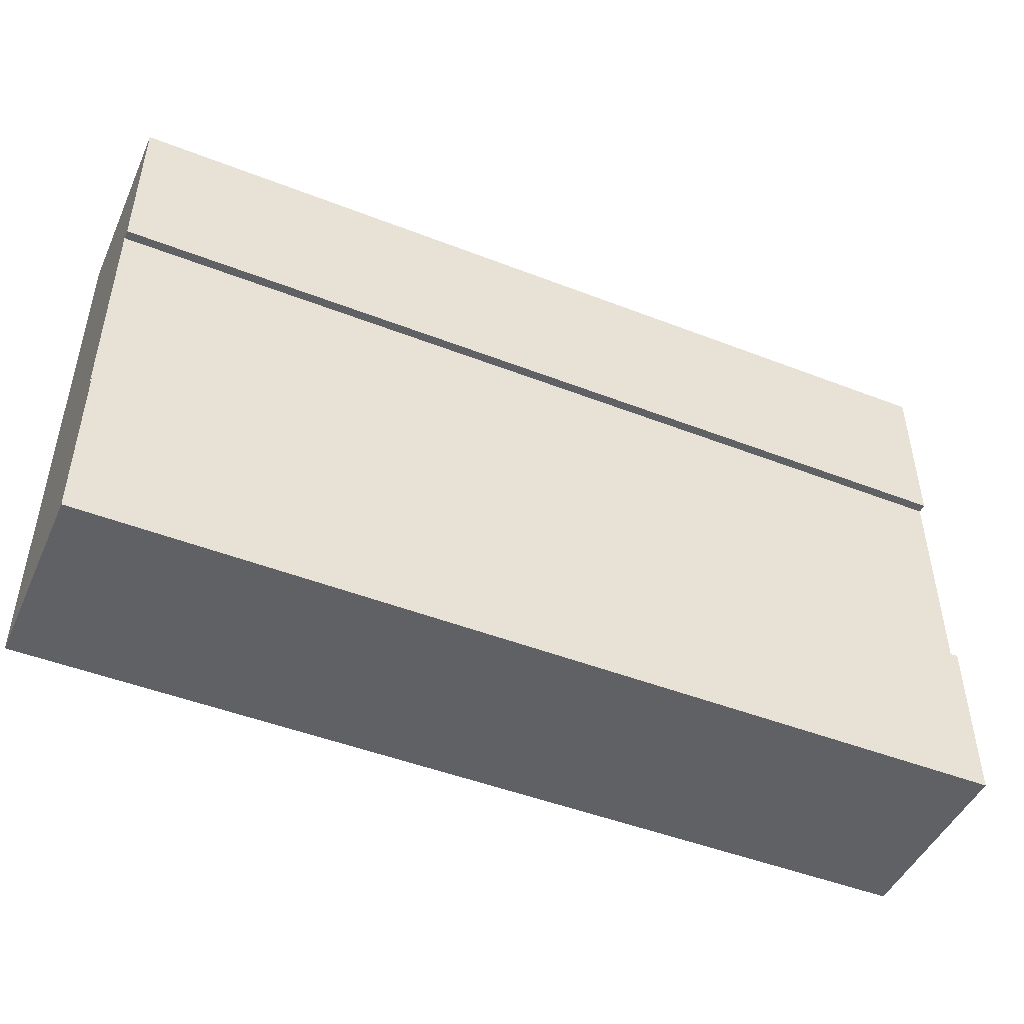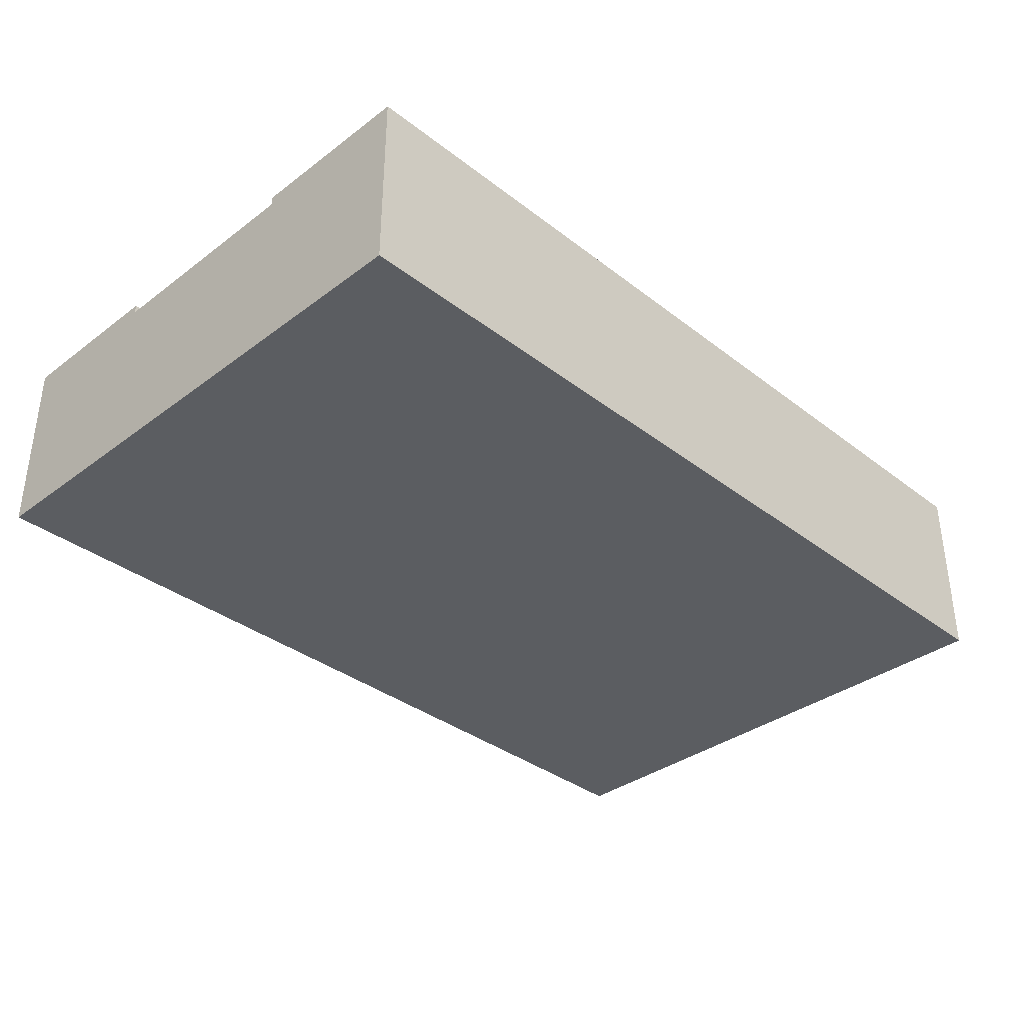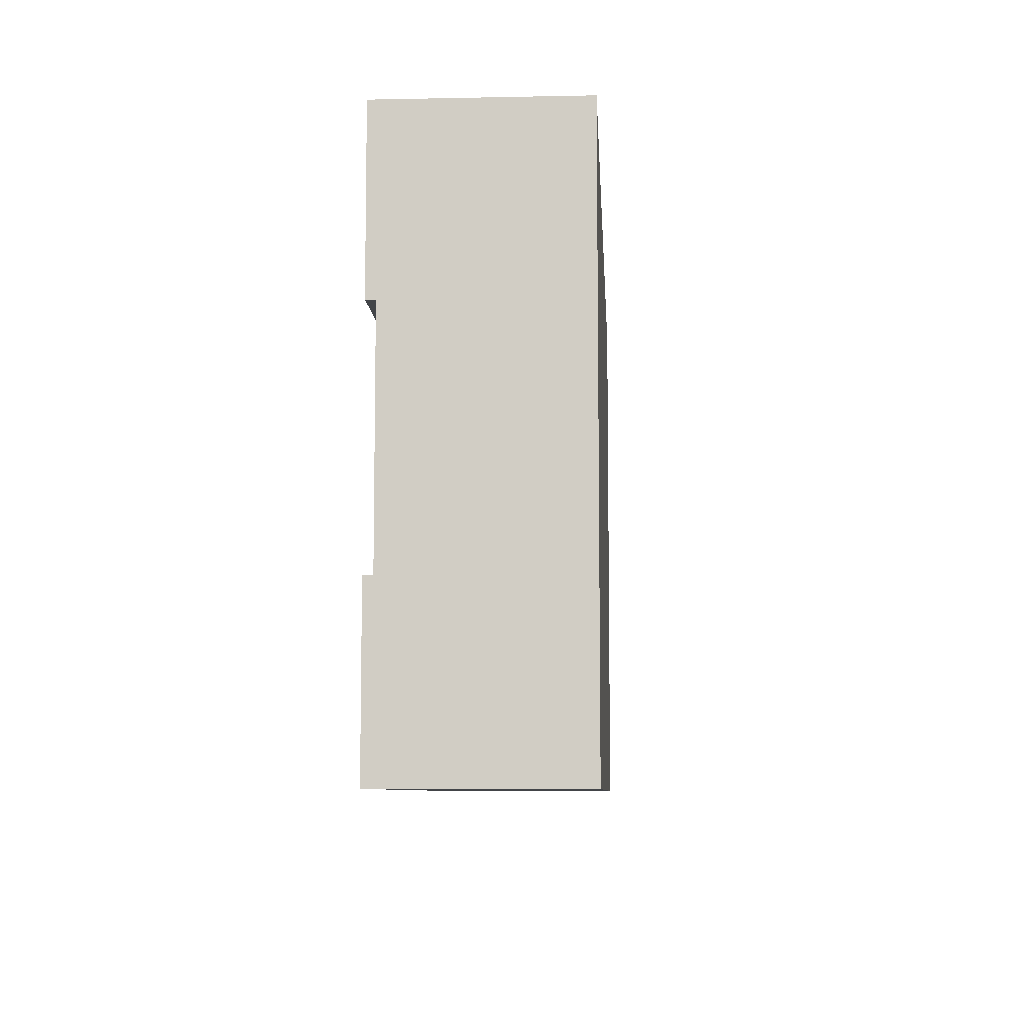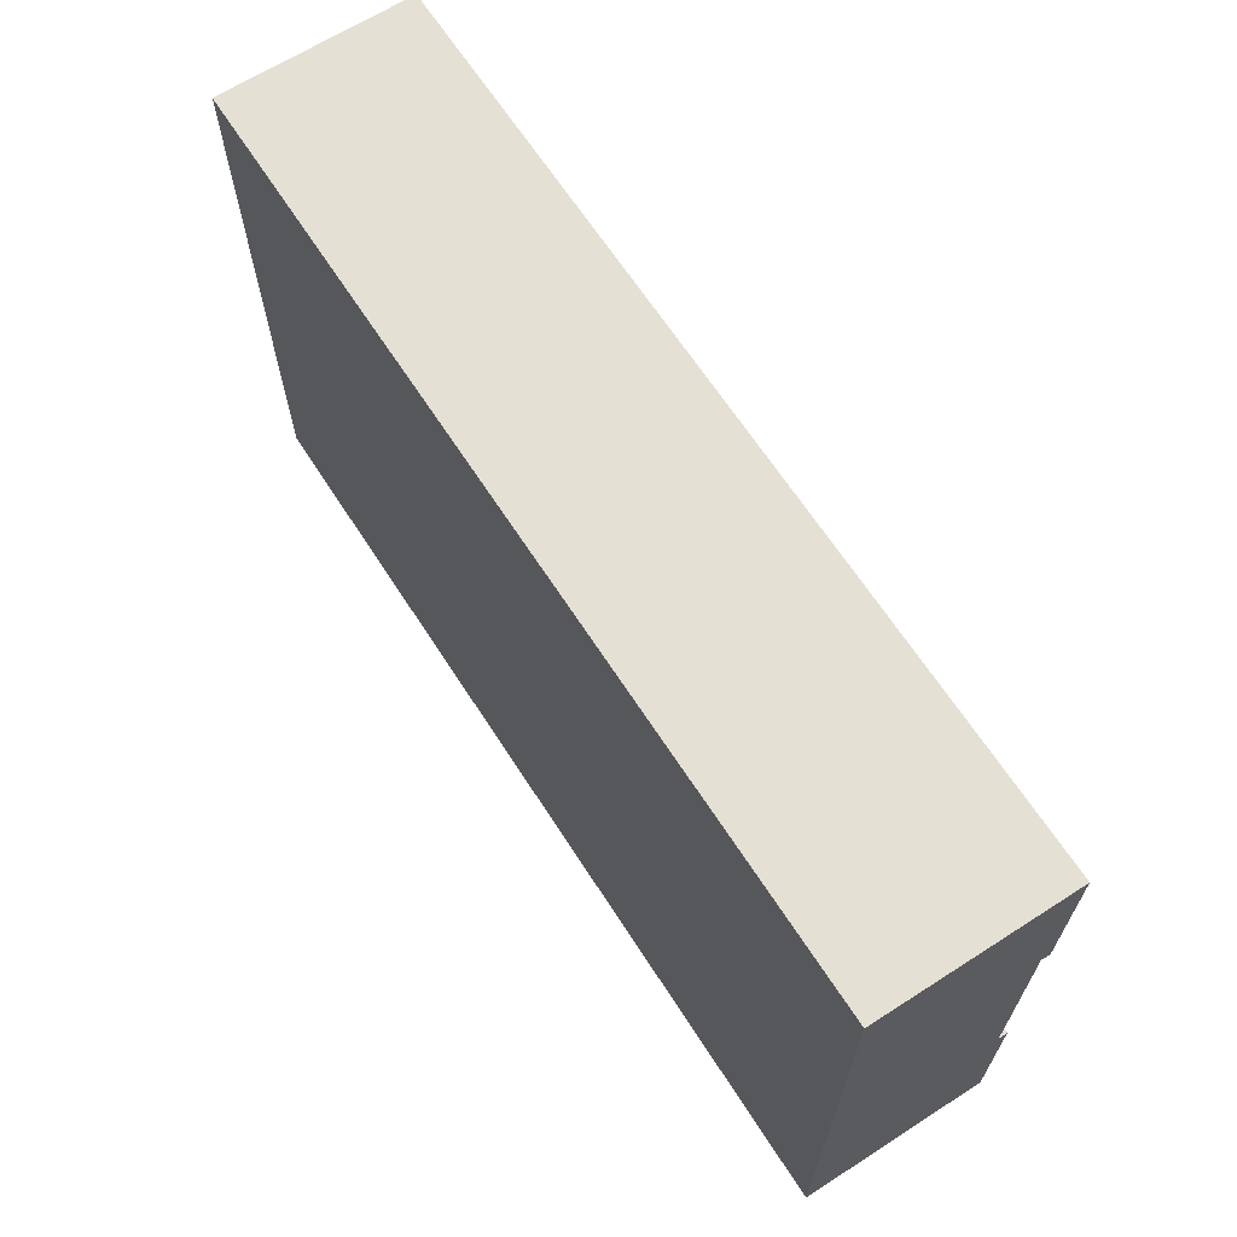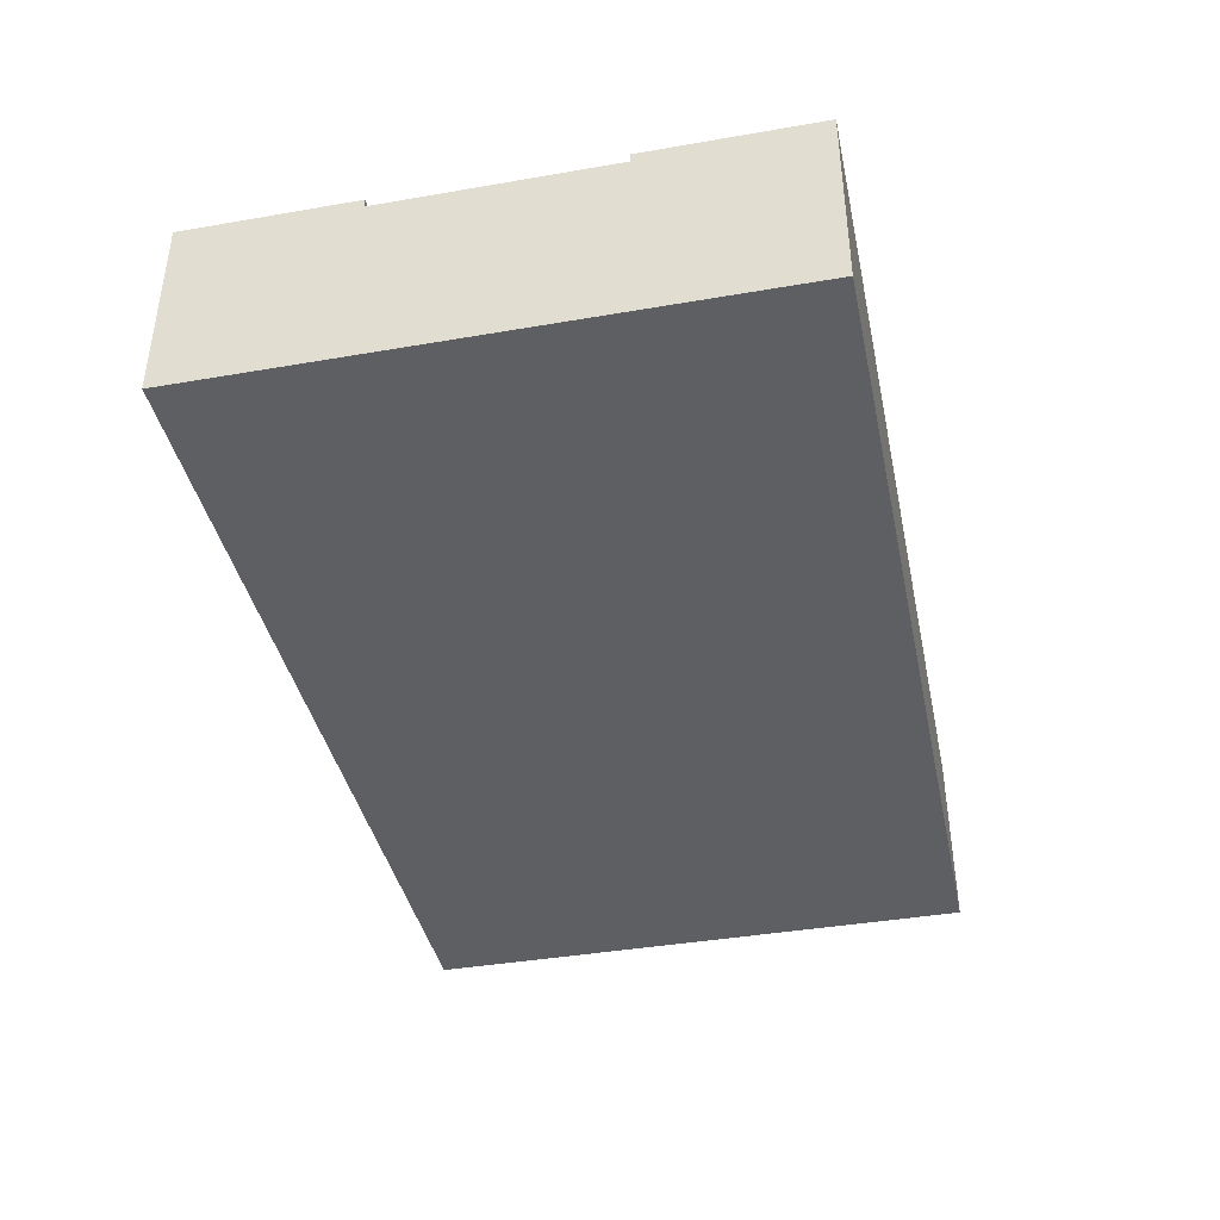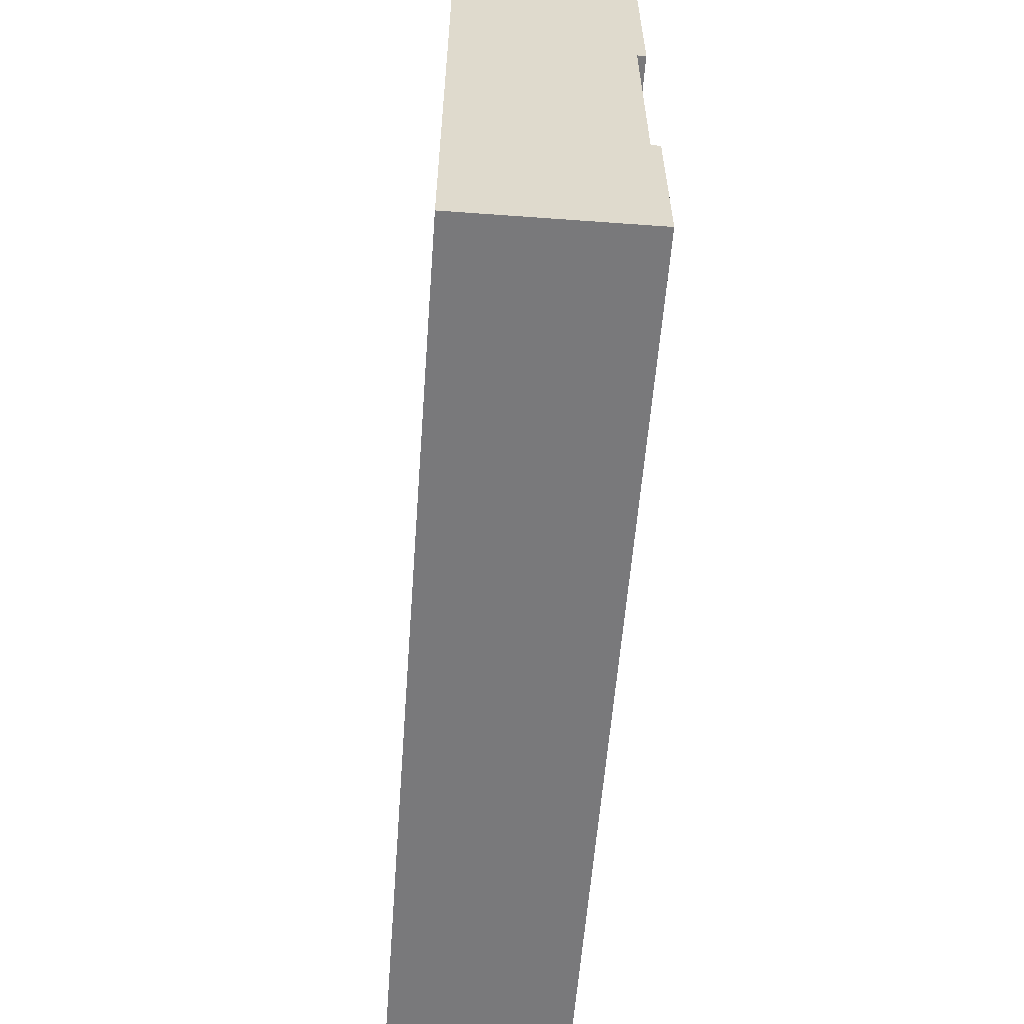
<metadata>
{"format":"obj","ext":"obj","renderer":"f3d","projection":"perspective","resolution":1024,"background":"white","views":[{"elev":-47.4,"azim":156.3,"up":"+Z"},{"elev":-35.5,"azim":-45.4,"up":"+Y"},{"elev":-7.9,"azim":-86.8,"up":"+Z"},{"elev":65.5,"azim":57.2,"up":"+Z"},{"elev":-40.2,"azim":-78.0,"up":"+Y"},{"elev":-57.9,"azim":85.7,"up":"+Z"}]}
</metadata>
<code>
o Mesh1_Group1_Model.100
v 0 0.63 -0.5625
v 0 0.63 0
v 3 0.63 0
v 3 0.63 -0.5625
v 0 0 -1.875
v 0 0 0
v 0 0.6 -0.5625
v 0 0.3 -0.5625
v 0 0.3 -1.312
v 0 0.6 -1.312
v 0 0.63 -1.312
v 0 0.63 -1.875
v 3 0 -1.875
v 3 0 0
v 3 0.63 -1.875
v 3 0.63 -1.312
v 3 0.6 -1.312
v 3 0.3 -1.312
v 3 0.3 -0.5625
v 3 0.6 -0.5625
f 2 4 1
f 5 6 9
f 5 14 6
f 15 5 12
f 15 11 16
f 14 13 19
f 17 11 10
f 7 4 20
f 2 14 3
f 2 3 4
f 6 2 8
f 2 1 7
f 7 8 2
f 11 12 10
f 12 5 9
f 10 12 9
f 6 8 9
f 5 13 14
f 15 13 5
f 15 12 11
f 13 15 18
f 15 16 17
f 17 18 15
f 4 3 20
f 3 14 19
f 20 3 19
f 13 18 19
f 17 16 11
f 7 1 4
f 2 6 14
f 20 10 7
f 19 17 20
f 9 7 10
f 20 17 10
f 19 18 17
f 9 8 7

</code>
